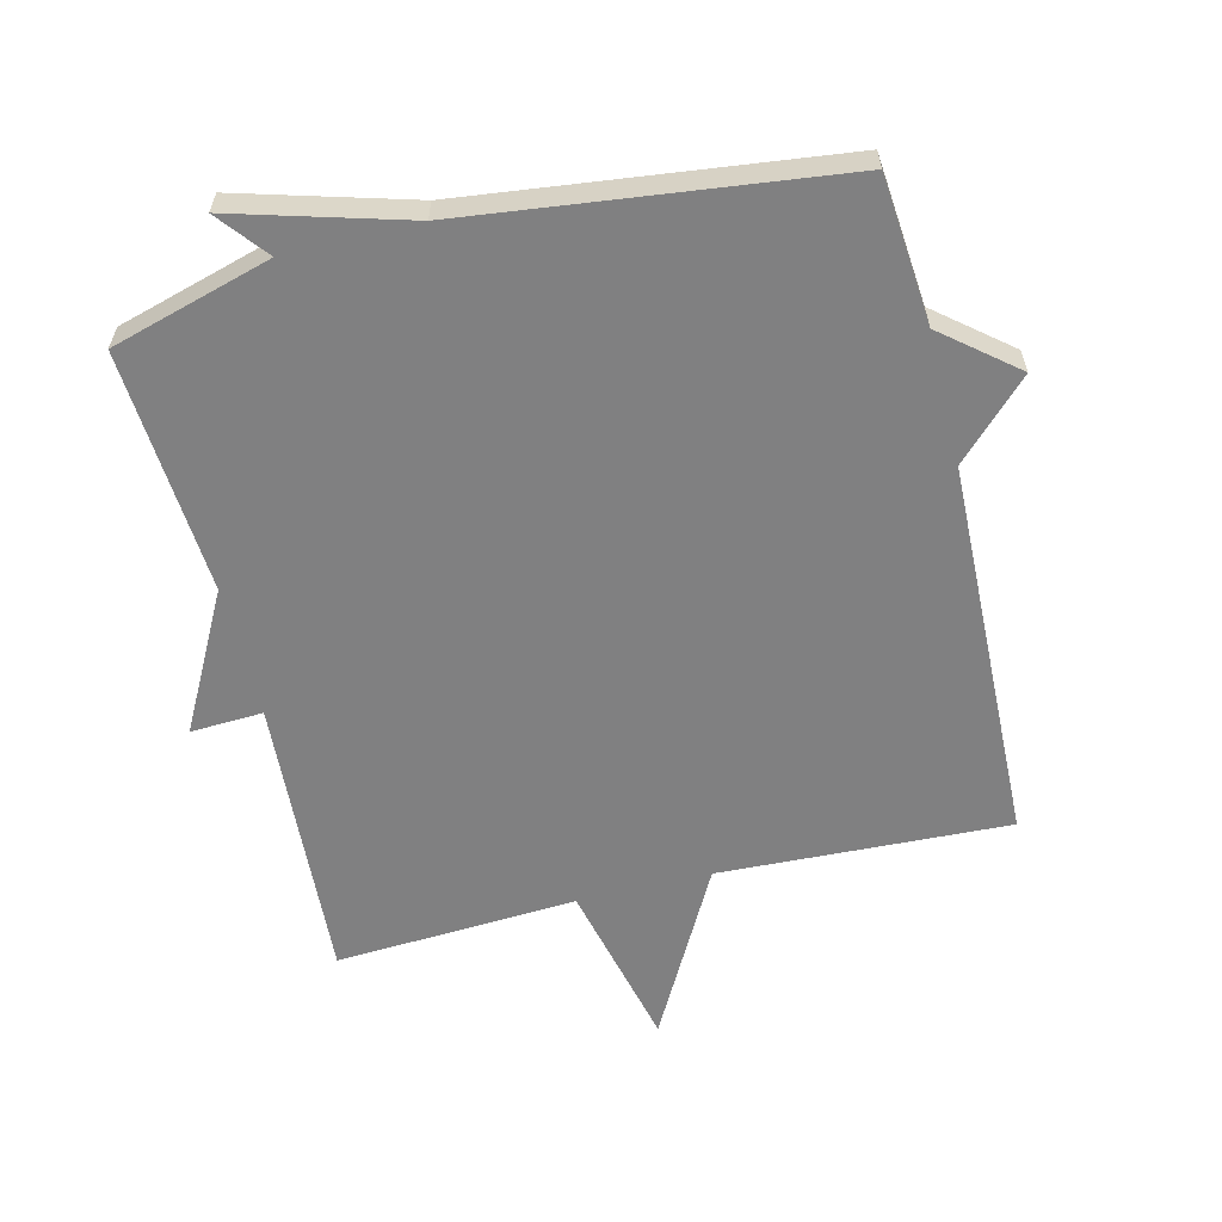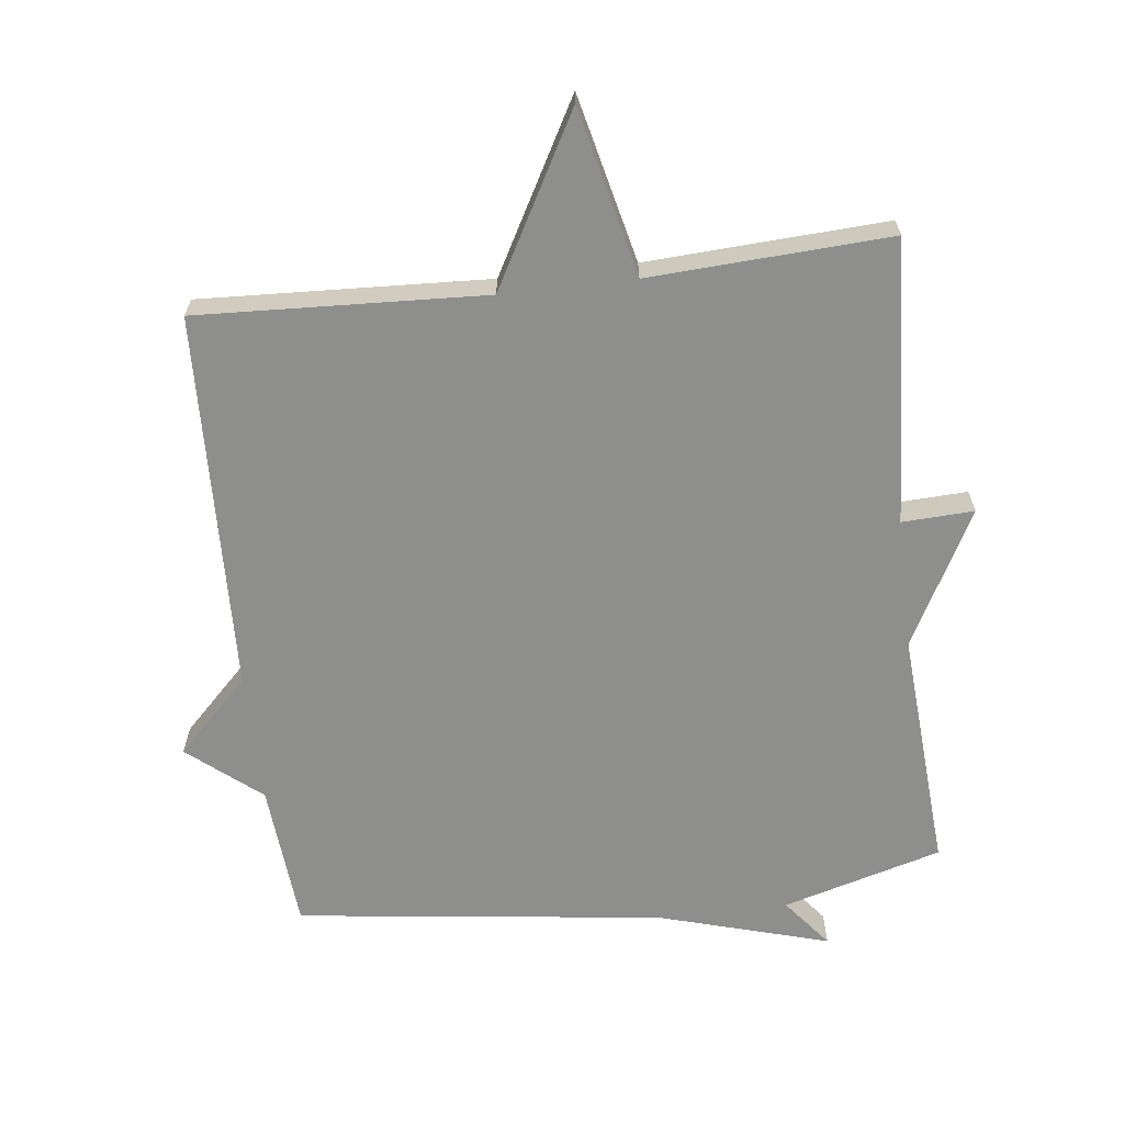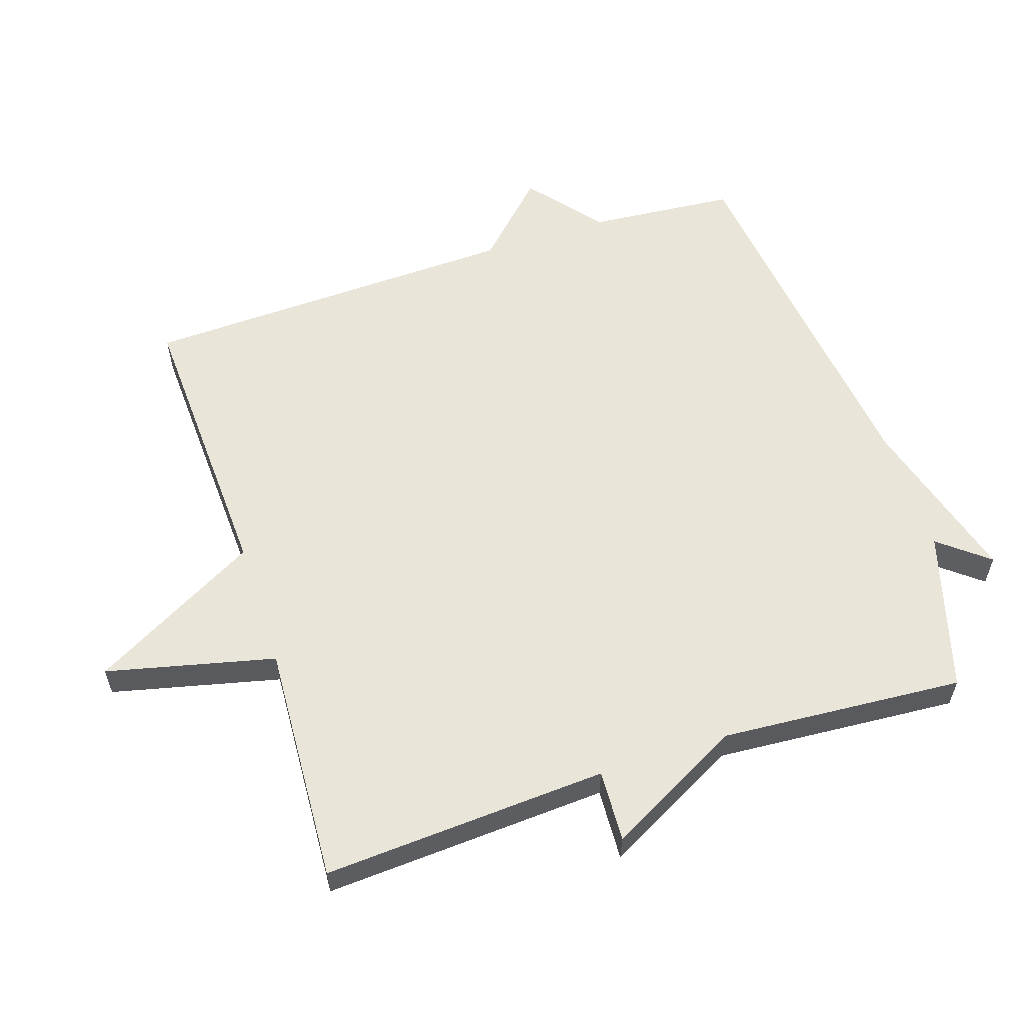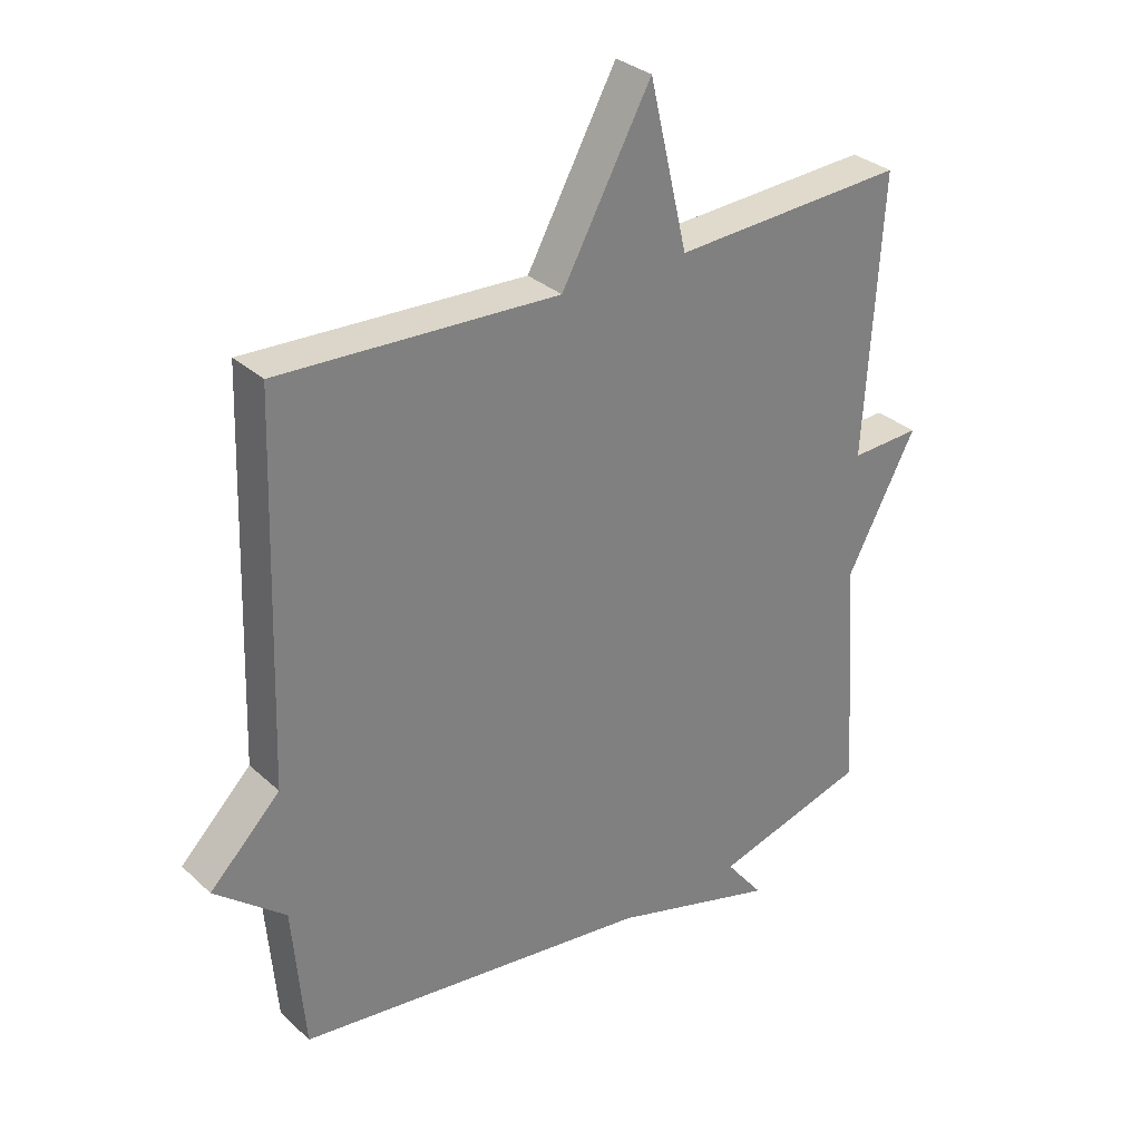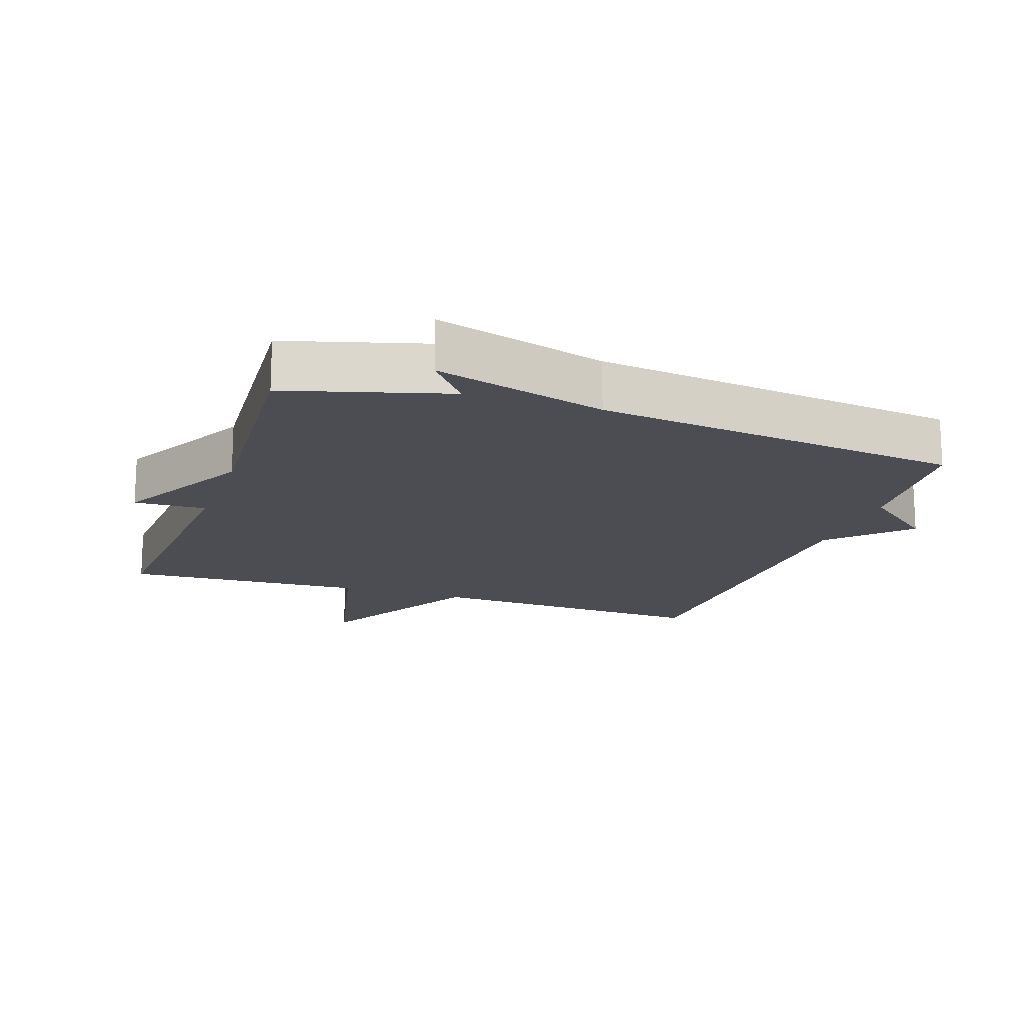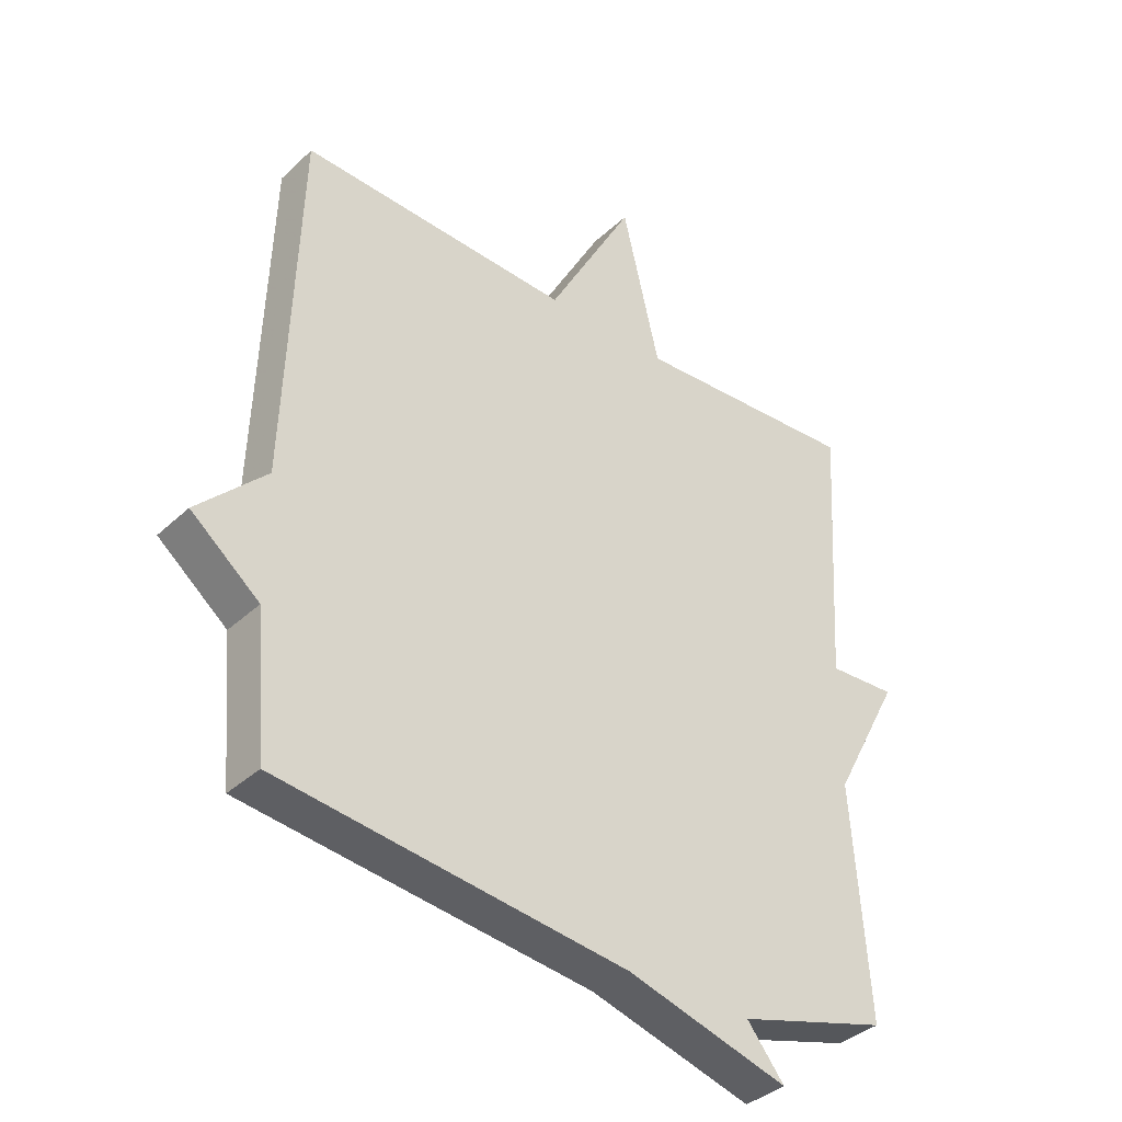
<metadata>
{"format":"obj","ext":"obj","renderer":"f3d","projection":"perspective","resolution":1024,"background":"white","views":[{"elev":-60.1,"azim":-166.1,"up":"+Y"},{"elev":-64.8,"azim":6.7,"up":"+Y"},{"elev":58.5,"azim":71.9,"up":"+Y"},{"elev":31.3,"azim":-38.2,"up":"+Z"},{"elev":-16.4,"azim":161.1,"up":"+Y"},{"elev":-36.8,"azim":-40.0,"up":"+Z"}]}
</metadata>
<code>
v -0.5 0.07 0.5
v -0.064 0.07 0.48
v 0.076 0.07 0.735
v 0.136 0.07 0.48
v 0.5 0.07 0.5
v 0.474 0.07 0.068
v 0.583 0.07 0.073
v 0.474 0.07 -0.132
v 0.5 0.07 -0.5
v 0.258 0.07 -0.569
v 0.318 0.07 -0.644
v 0.058 0.07 -0.569
v -0.5 0.07 -0.5
v -0.519 0.07 -0.277
v -0.629 0.07 -0.187
v -0.519 0.07 -0.077
v -0.5 0 0.5
v -0.064 0 0.48
v 0.076 0 0.735
v 0.136 0 0.48
v 0.5 0 0.5
v 0.474 0 0.068
v 0.583 0 0.073
v 0.474 0 -0.132
v 0.5 0 -0.5
v 0.258 0 -0.569
v 0.318 0 -0.644
v 0.058 0 -0.569
v -0.5 0 -0.5
v -0.519 0 -0.277
v -0.629 0 -0.187
v -0.519 0 -0.077
f 14 15 16
f 16 1 2
f 14 16 2
f 13 14 2
f 12 13 2
f 10 11 12
f 10 12 2
f 9 10 2
f 8 9 2
f 6 7 8
f 6 8 2
f 4 5 6
f 4 6 2
f 2 3 4
f 32 31 30
f 18 17 32
f 18 32 30
f 18 30 29
f 18 29 28
f 28 27 26
f 18 28 26
f 18 26 25
f 18 25 24
f 24 23 22
f 18 24 22
f 22 21 20
f 18 22 20
f 20 19 18
f 1 17 18 2
f 2 18 19 3
f 3 19 20 4
f 4 20 21 5
f 5 21 22 6
f 6 22 23 7
f 7 23 24 8
f 8 24 25 9
f 9 25 26 10
f 10 26 27 11
f 11 27 28 12
f 12 28 29 13
f 13 29 30 14
f 14 30 31 15
f 15 31 32 16
f 16 32 17 1

</code>
